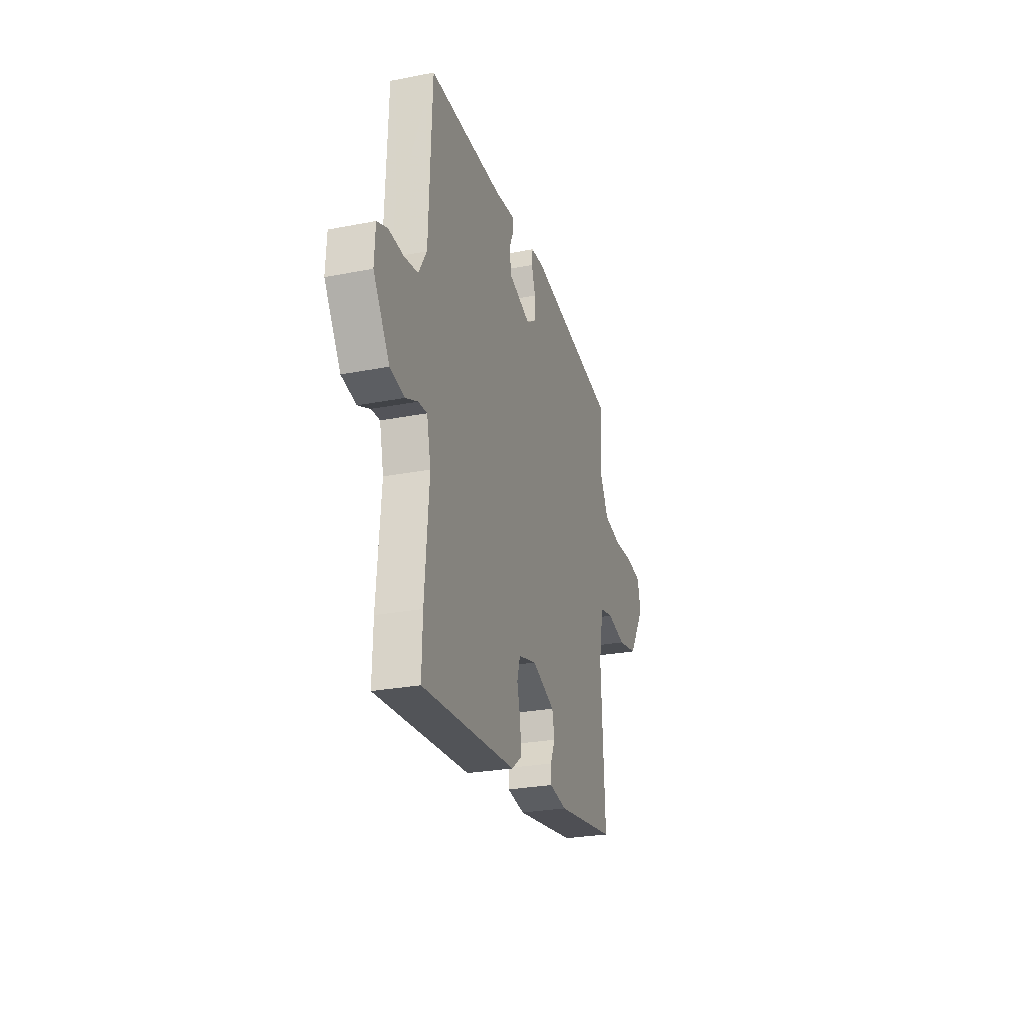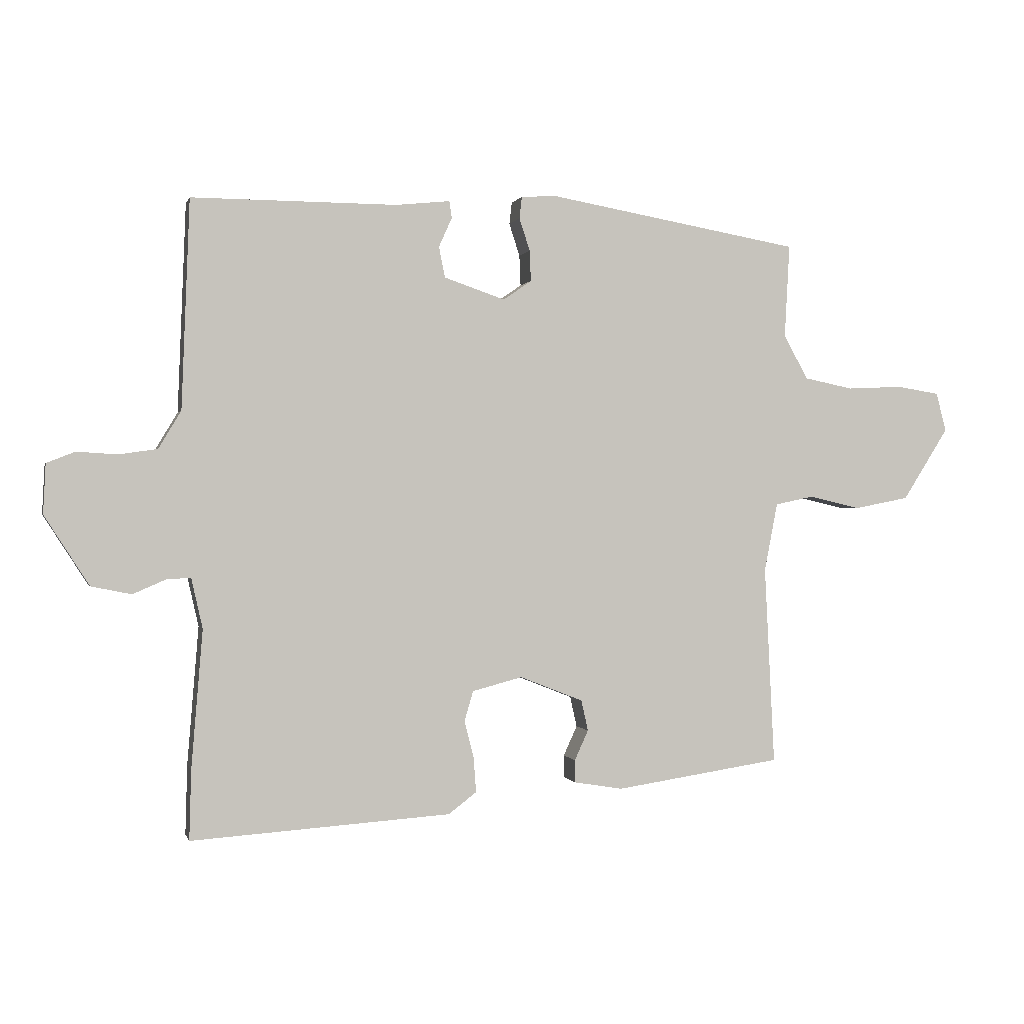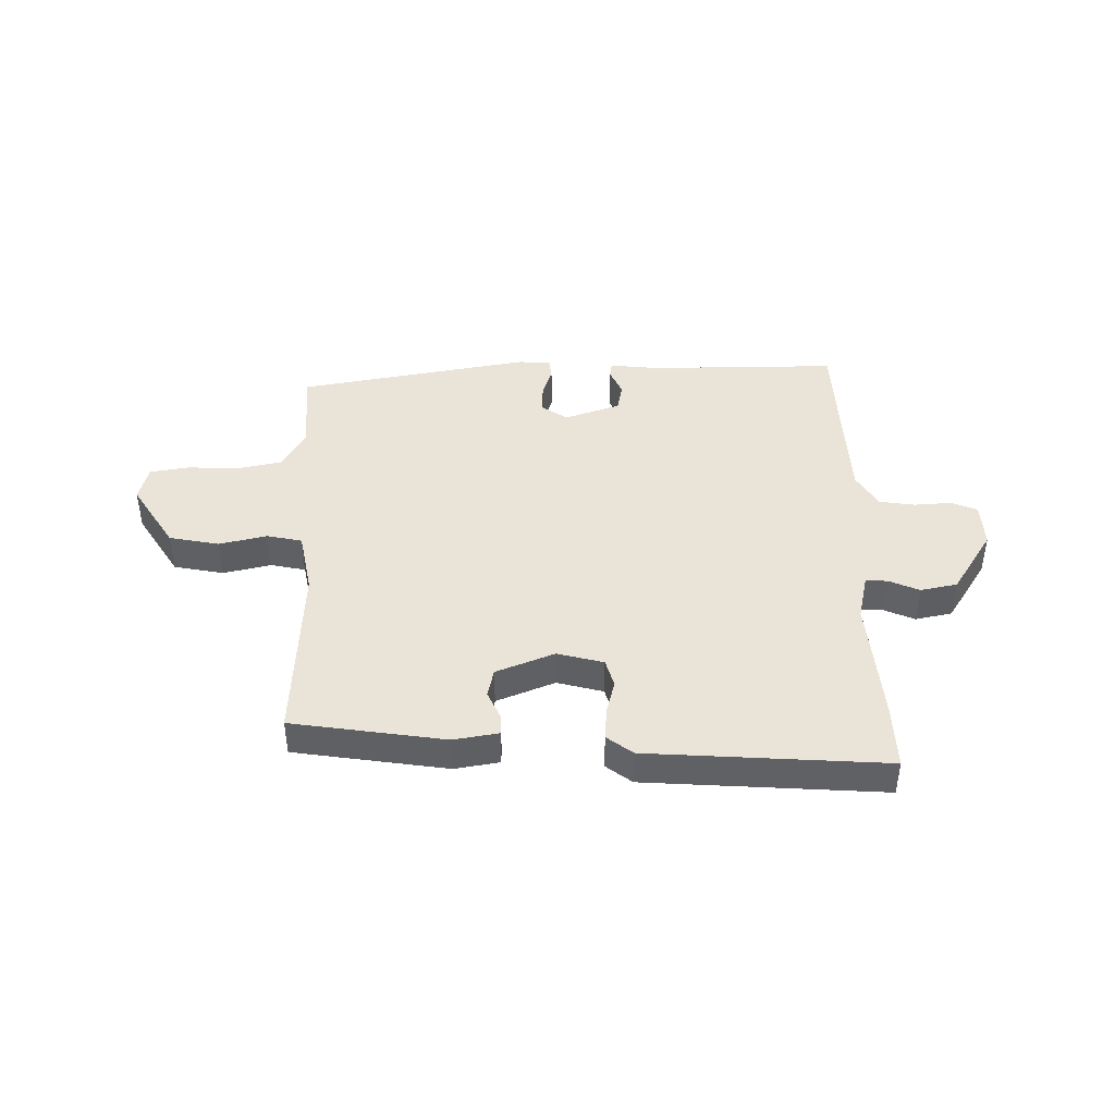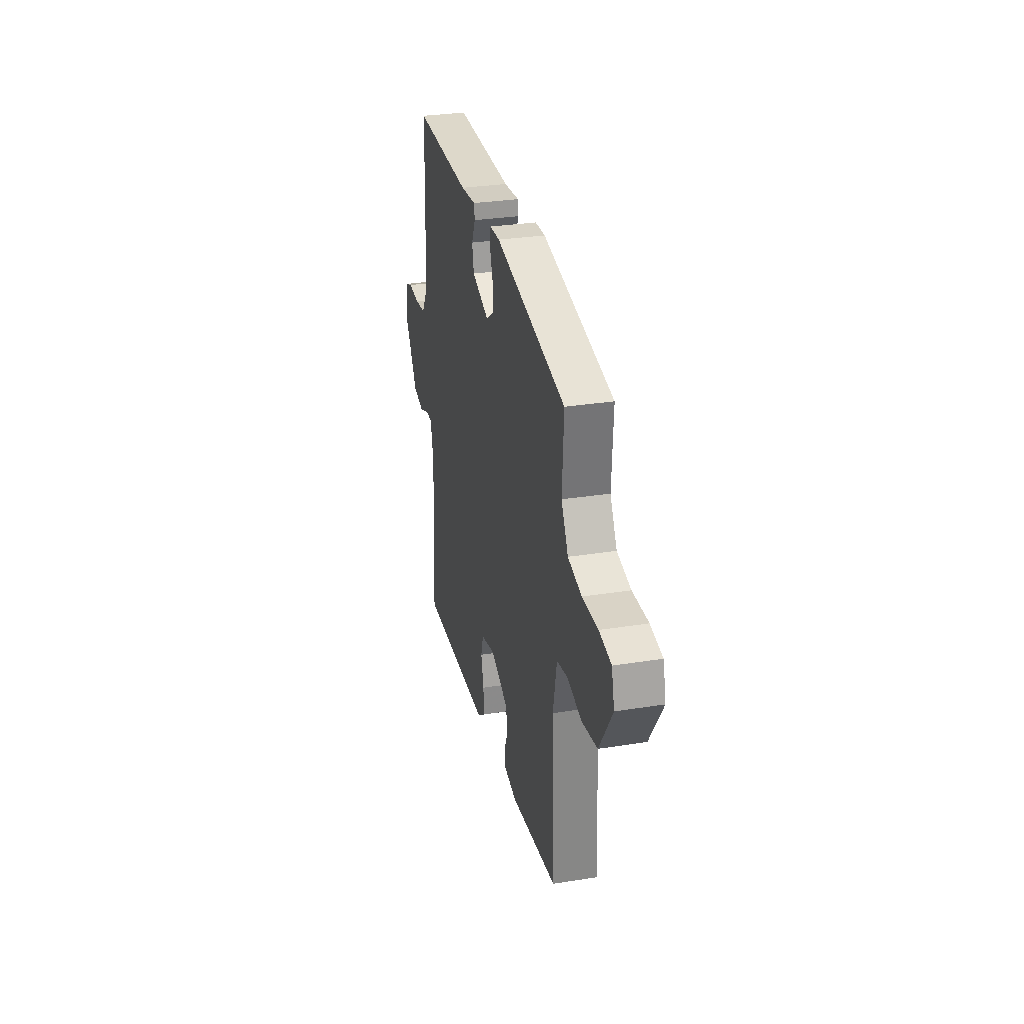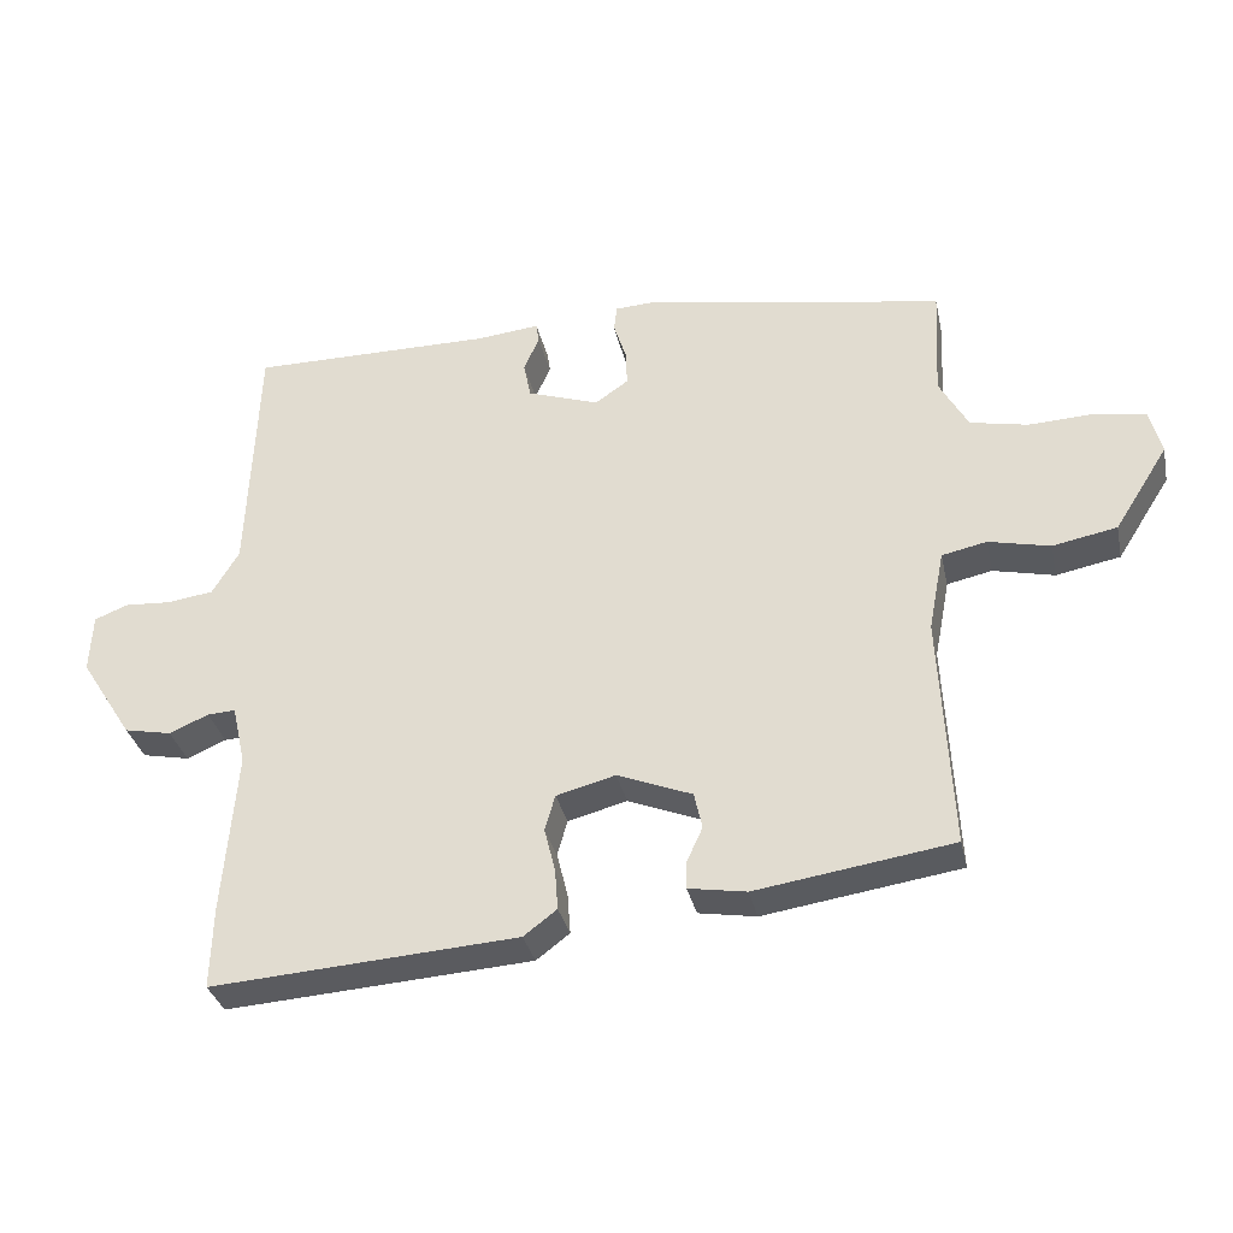
<metadata>
{"format":"obj","ext":"obj","renderer":"f3d","projection":"perspective","resolution":1024,"background":"white","views":[{"elev":-26.7,"azim":-73.1,"up":"+Z"},{"elev":0.1,"azim":-13.6,"up":"+Z"},{"elev":43.3,"azim":179.1,"up":"+Y"},{"elev":30.9,"azim":77.1,"up":"+Z"},{"elev":-33.1,"azim":12.2,"up":"+Z"}]}
</metadata>
<code>
v 0.468 0.07 -0.413
v 0.202 0.07 -0.453
v 0.124 0.07 -0.44
v 0.124 0.07 -0.404
v 0.146 0.07 -0.356
v 0.135 0.07 -0.307
v 0.034 0.07 -0.267
v -0.046 0.07 -0.288
v -0.06 0.07 -0.336
v -0.045 0.07 -0.396
v -0.041 0.07 -0.451
v -0.086 0.07 -0.485
v -0.5 0.07 -0.513
v -0.497 0.07 -0.402
v -0.479 0.07 -0.182
v -0.497 0.07 -0.102
v -0.535 0.07 -0.104
v -0.588 0.07 -0.127
v -0.652 0.07 -0.114
v -0.723 0.07 -0.003
v -0.719 0.07 0.076
v -0.674 0.07 0.094
v -0.609 0.07 0.09
v -0.548 0.07 0.099
v -0.512 0.07 0.159
v -0.499 0.07 0.492
v -0.171 0.07 0.491
v -0.085 0.07 0.5
v -0.081 0.07 0.473
v -0.102 0.07 0.426
v -0.092 0.07 0.377
v 0.005 0.07 0.344
v 0.05 0.07 0.375
v 0.048 0.07 0.424
v 0.031 0.07 0.476
v 0.035 0.07 0.511
v 0.092 0.07 0.514
v 0.495 0.07 0.443
v 0.487 0.07 0.294
v 0.526 0.07 0.224
v 0.604 0.07 0.208
v 0.693 0.07 0.212
v 0.761 0.07 0.201
v 0.777 0.07 0.139
v 0.704 0.07 0.024
v 0.617 0.07 0.007
v 0.534 0.07 0.026
v 0.473 0.07 0.013
v 0.452 0.07 -0.096
v 0.468 0 -0.413
v 0.202 0 -0.453
v 0.124 0 -0.44
v 0.124 0 -0.404
v 0.146 0 -0.356
v 0.135 0 -0.307
v 0.034 0 -0.267
v -0.046 0 -0.288
v -0.06 0 -0.336
v -0.045 0 -0.396
v -0.041 0 -0.451
v -0.086 0 -0.485
v -0.5 0 -0.513
v -0.497 0 -0.402
v -0.479 0 -0.182
v -0.497 0 -0.102
v -0.535 0 -0.104
v -0.588 0 -0.127
v -0.652 0 -0.114
v -0.723 0 -0.003
v -0.719 0 0.076
v -0.674 0 0.094
v -0.609 0 0.09
v -0.548 0 0.099
v -0.512 0 0.159
v -0.499 0 0.492
v -0.171 0 0.491
v -0.085 0 0.5
v -0.081 0 0.473
v -0.102 0 0.426
v -0.092 0 0.377
v 0.005 0 0.344
v 0.05 0 0.375
v 0.048 0 0.424
v 0.031 0 0.476
v 0.035 0 0.511
v 0.092 0 0.514
v 0.495 0 0.443
v 0.487 0 0.294
v 0.526 0 0.224
v 0.604 0 0.208
v 0.693 0 0.212
v 0.761 0 0.201
v 0.777 0 0.139
v 0.704 0 0.024
v 0.617 0 0.007
v 0.534 0 0.026
v 0.473 0 0.013
v 0.452 0 -0.096
f 45 46 47
f 44 45 47
f 43 44 47
f 42 43 47
f 41 42 47
f 40 41 47 48
f 39 40 48
f 37 38 39
f 36 37 39
f 35 36 39
f 34 35 39
f 39 48 49
f 34 39 49
f 33 34 49
f 27 28 29 30
f 27 30 31
f 26 27 31
f 25 26 31
f 24 25 31 32
f 21 22 23
f 20 21 23
f 19 20 23
f 18 19 23
f 17 18 23
f 16 17 23 24
f 13 14 15
f 12 13 15
f 11 12 15
f 10 11 15
f 9 10 15
f 8 9 15 16
f 16 24 32
f 8 16 32
f 7 8 32
f 3 4 5
f 2 3 5
f 1 2 5
f 49 1 5
f 49 5 6
f 32 33 49
f 7 32 49
f 6 7 49
f 96 95 94
f 96 94 93
f 96 93 92
f 96 92 91
f 96 91 90
f 97 96 90 89
f 97 89 88
f 88 87 86
f 88 86 85
f 88 85 84
f 88 84 83
f 98 97 88
f 98 88 83
f 98 83 82
f 79 78 77 76
f 80 79 76
f 80 76 75
f 80 75 74
f 81 80 74 73
f 72 71 70
f 72 70 69
f 72 69 68
f 72 68 67
f 72 67 66
f 73 72 66 65
f 64 63 62
f 64 62 61
f 64 61 60
f 64 60 59
f 64 59 58
f 65 64 58 57
f 81 73 65
f 81 65 57
f 81 57 56
f 54 53 52
f 54 52 51
f 54 51 50
f 54 50 98
f 55 54 98
f 98 82 81
f 98 81 56
f 98 56 55
f 1 50 51 2
f 2 51 52 3
f 3 52 53 4
f 4 53 54 5
f 5 54 55 6
f 6 55 56 7
f 7 56 57 8
f 8 57 58 9
f 9 58 59 10
f 10 59 60 11
f 11 60 61 12
f 12 61 62 13
f 13 62 63 14
f 14 63 64 15
f 15 64 65 16
f 16 65 66 17
f 17 66 67 18
f 18 67 68 19
f 19 68 69 20
f 20 69 70 21
f 21 70 71 22
f 22 71 72 23
f 23 72 73 24
f 24 73 74 25
f 25 74 75 26
f 26 75 76 27
f 27 76 77 28
f 28 77 78 29
f 29 78 79 30
f 30 79 80 31
f 31 80 81 32
f 32 81 82 33
f 33 82 83 34
f 34 83 84 35
f 35 84 85 36
f 36 85 86 37
f 37 86 87 38
f 38 87 88 39
f 39 88 89 40
f 40 89 90 41
f 41 90 91 42
f 42 91 92 43
f 43 92 93 44
f 44 93 94 45
f 45 94 95 46
f 46 95 96 47
f 47 96 97 48
f 48 97 98 49
f 49 98 50 1

</code>
